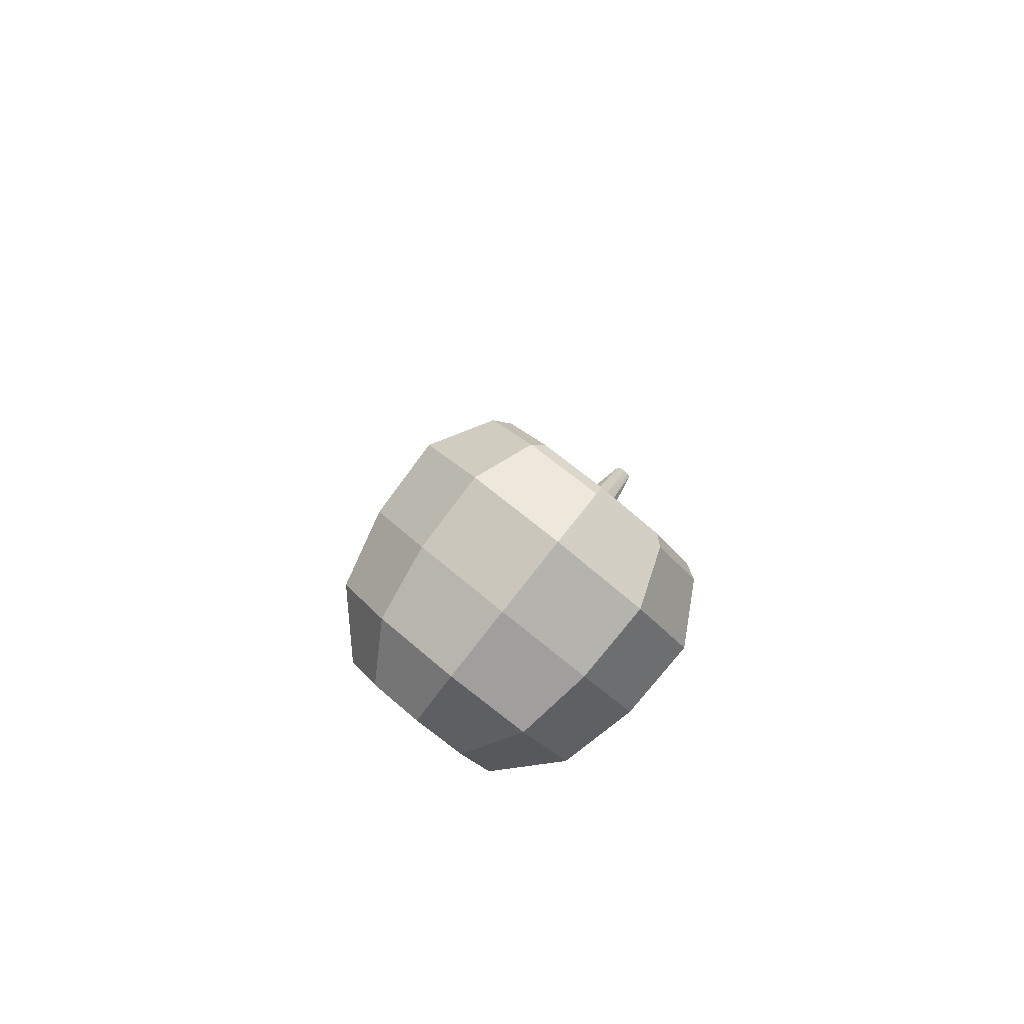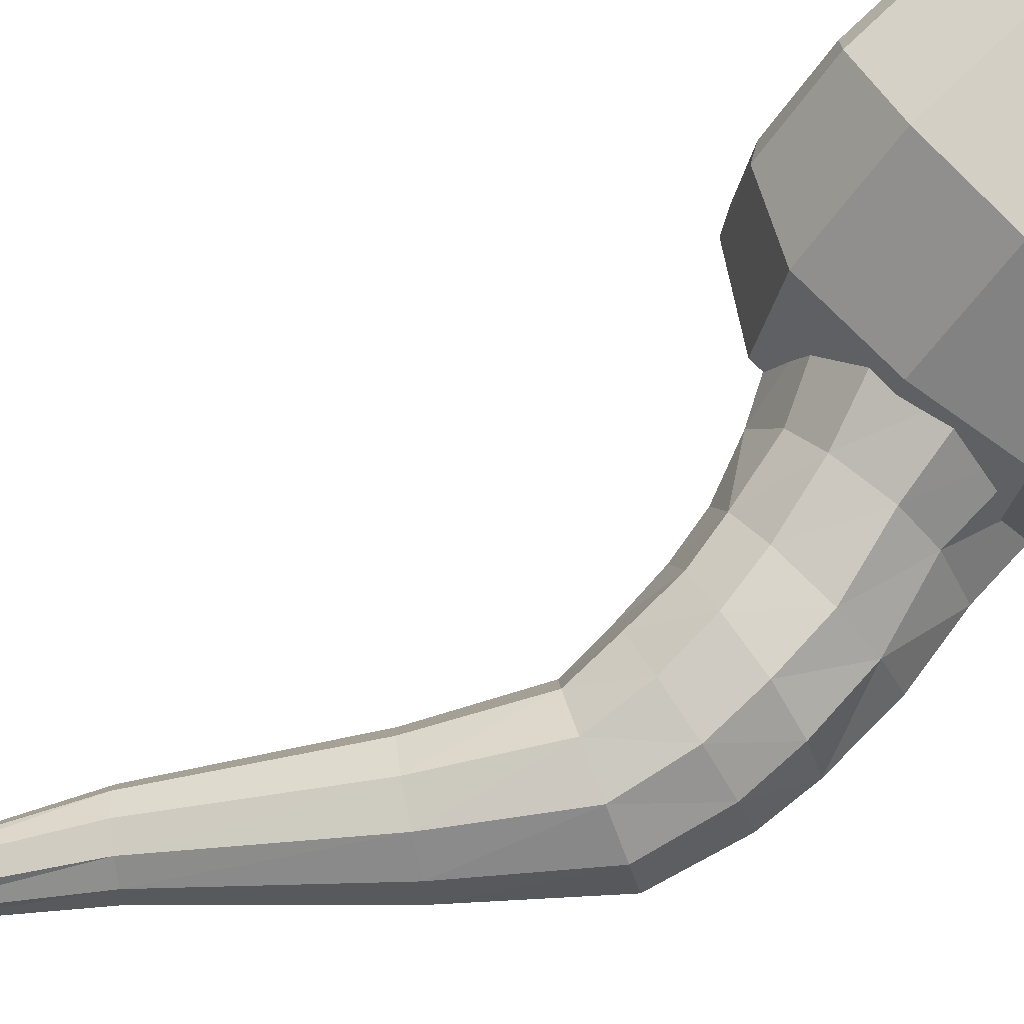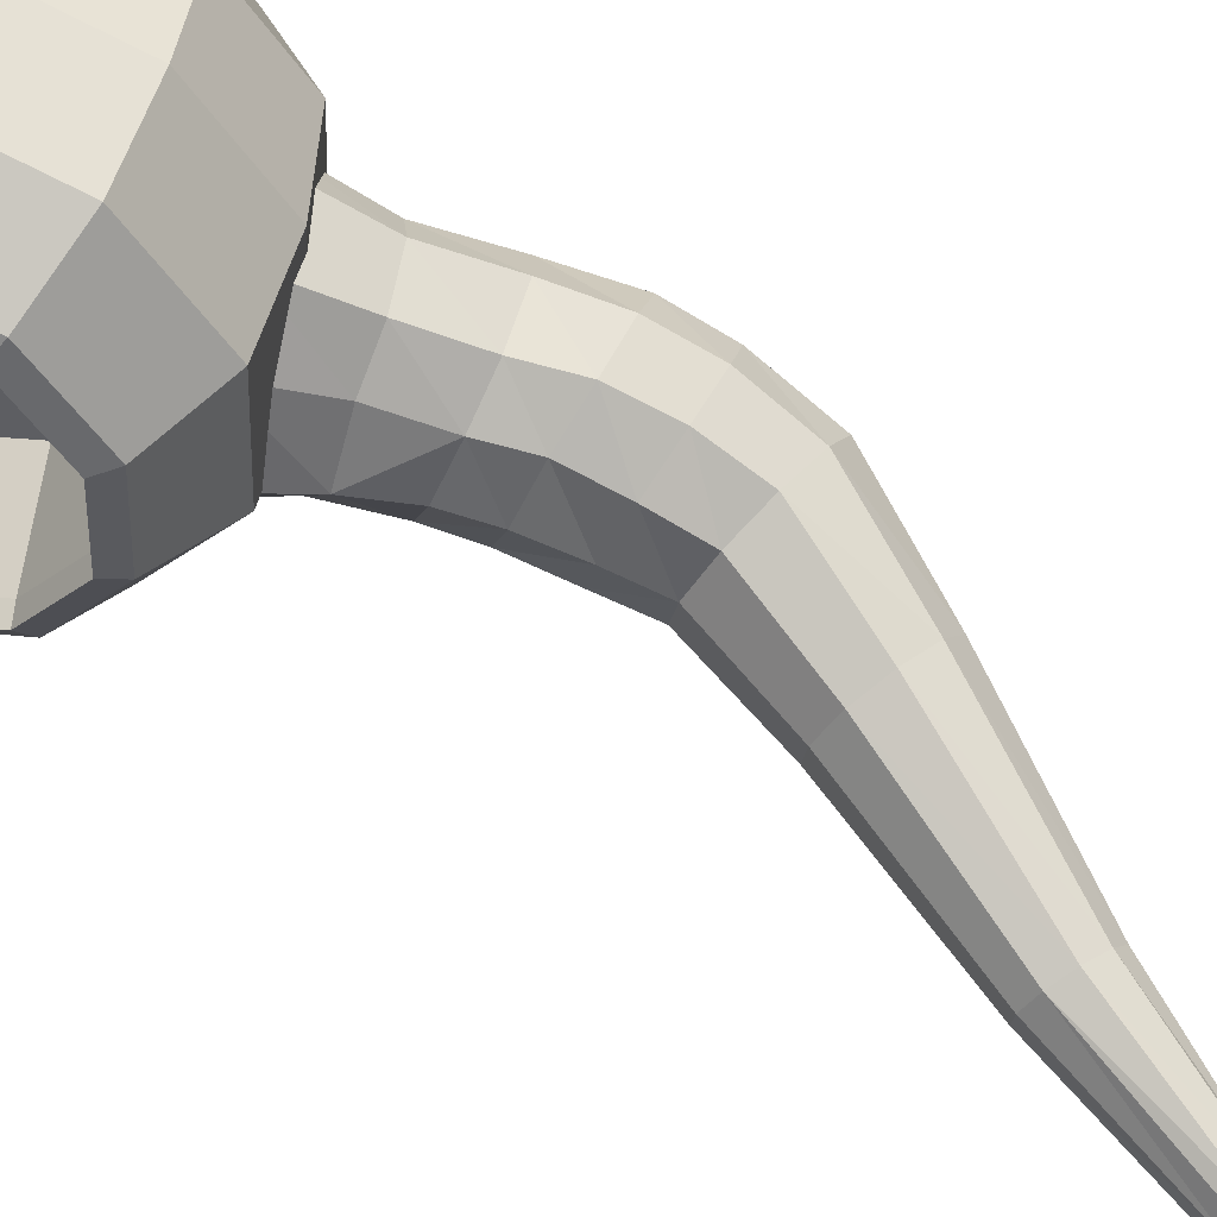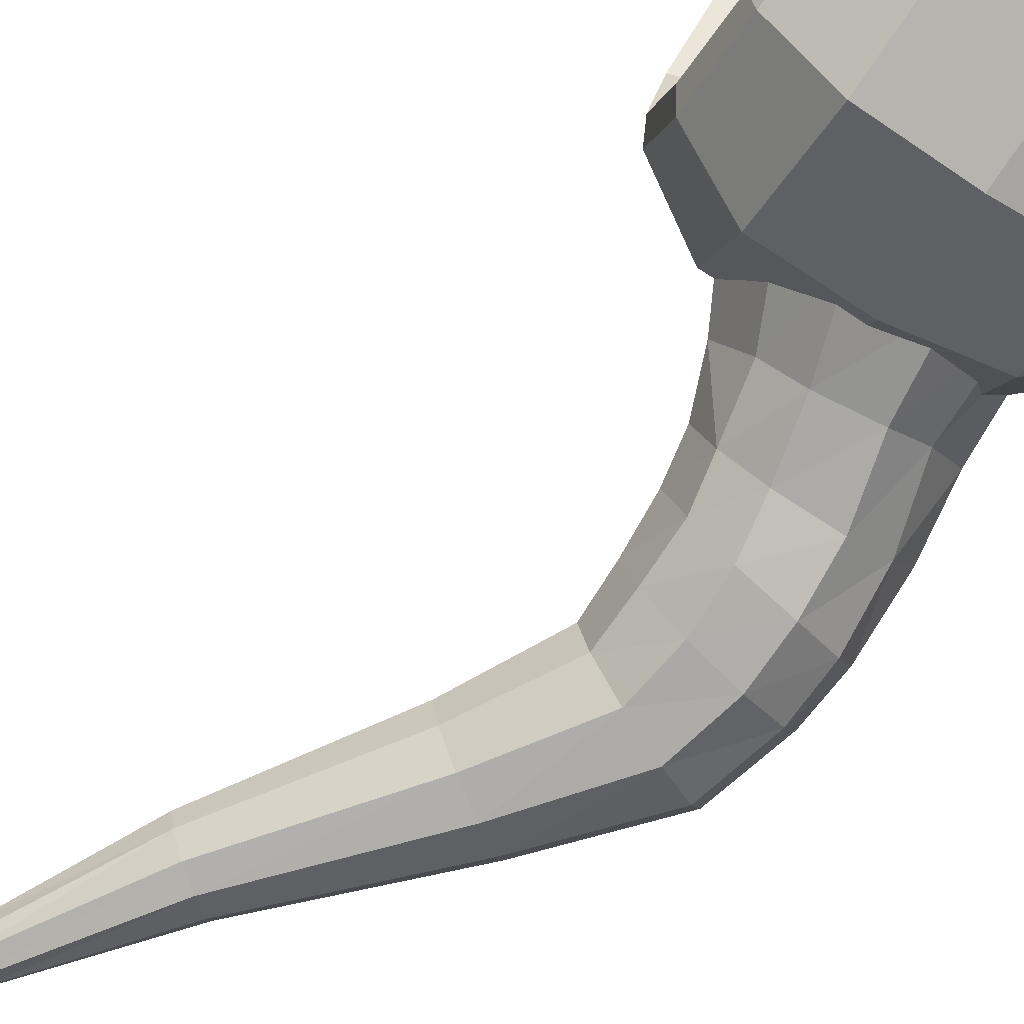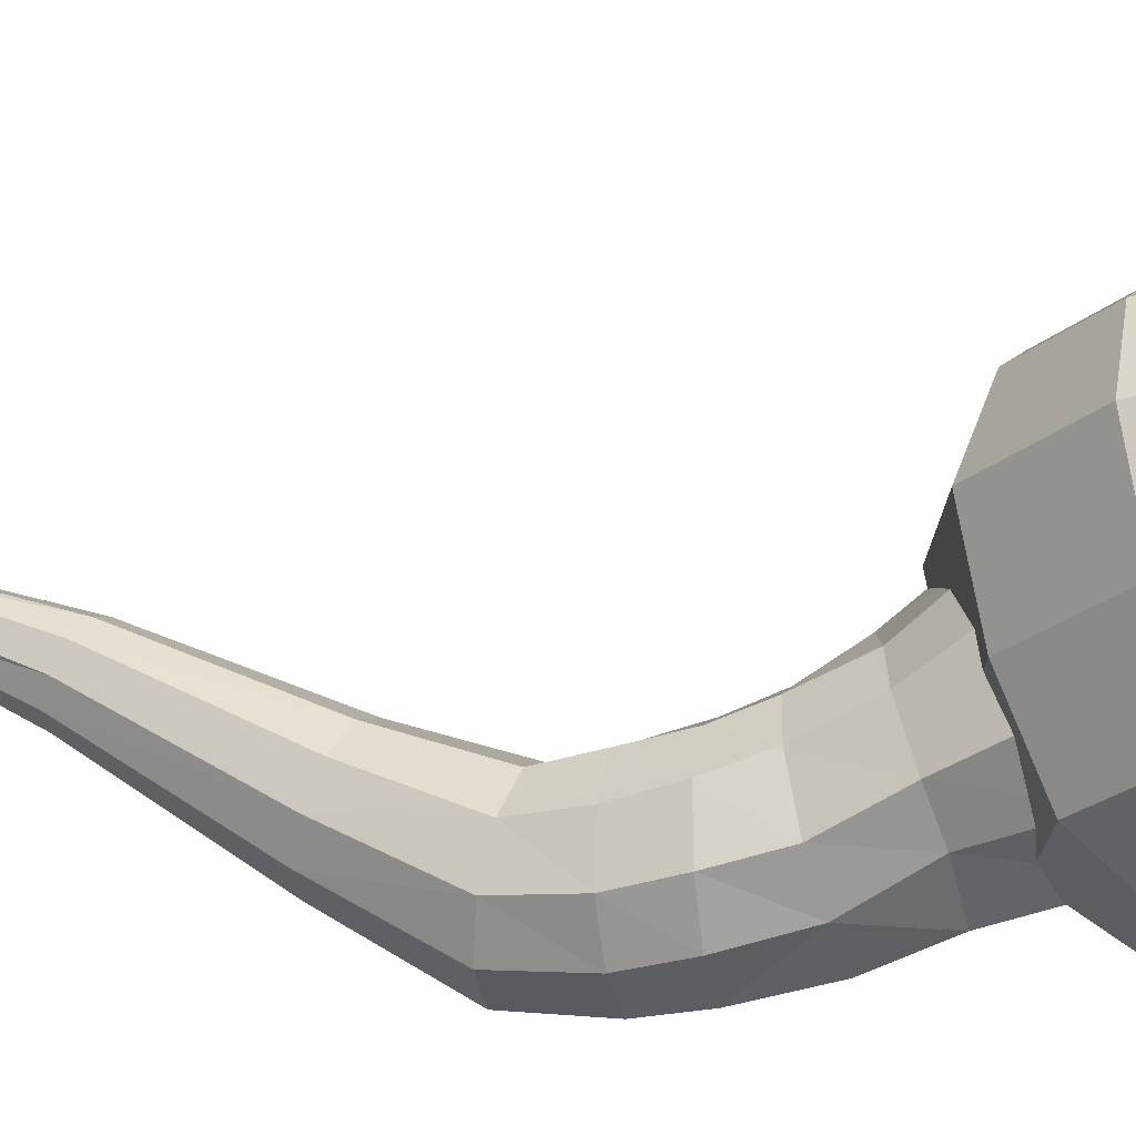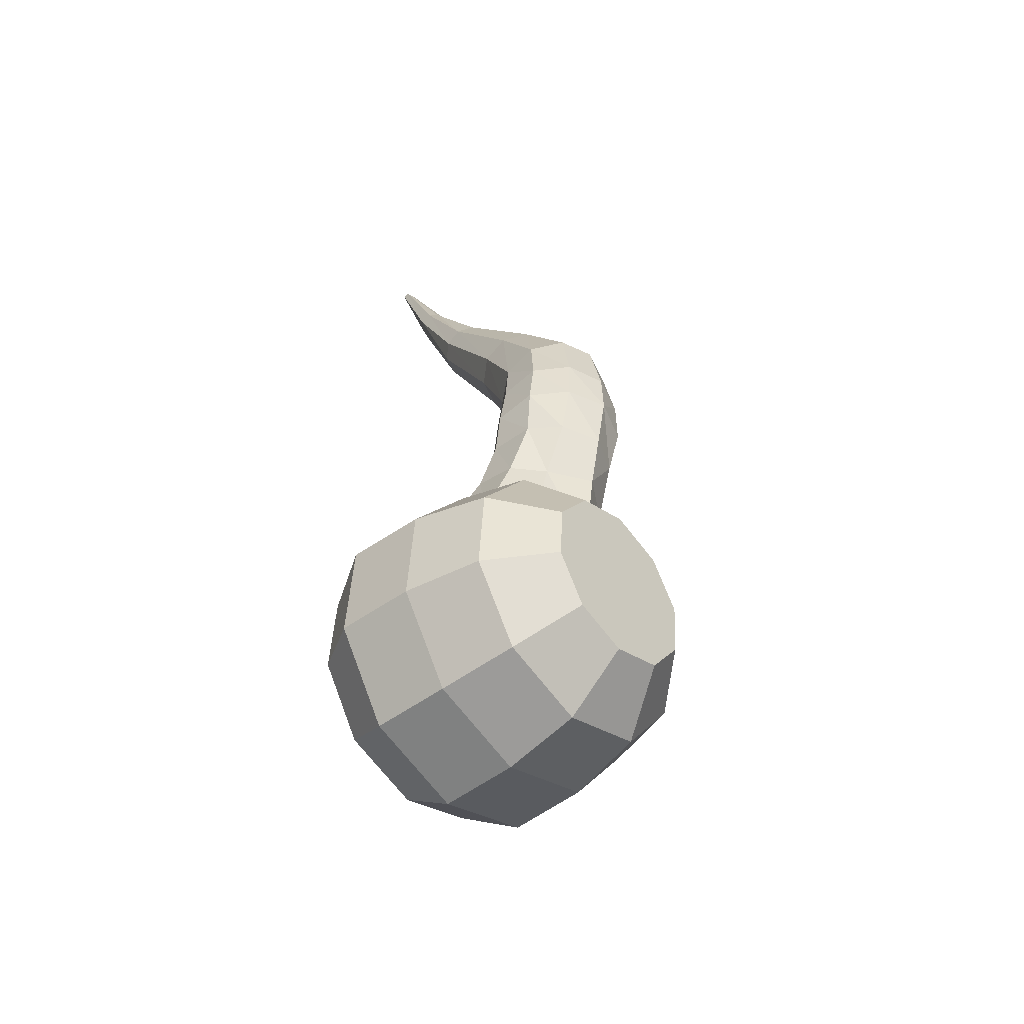
<metadata>
{"format":"obj","ext":"obj","renderer":"f3d","projection":"perspective","resolution":1024,"background":"white","views":[{"elev":-72.8,"azim":-141.5,"up":"+Z"},{"elev":59.4,"azim":61.8,"up":"+Y"},{"elev":65.4,"azim":-56.3,"up":"+Y"},{"elev":78.8,"azim":48.6,"up":"+Y"},{"elev":59.2,"azim":97.5,"up":"+Y"},{"elev":-67.9,"azim":28.6,"up":"+Z"}]}
</metadata>
<code>
o pipe_Cylinder.004
v 4.315 2.115 2.908
v 4.28 2.129 2.888
v 4.31 2.086 2.91
v 4.272 2.082 2.892
v 4.311 2.062 2.929
v 4.273 2.044 2.923
v 4.317 2.054 2.958
v 4.283 2.031 2.968
v 4.326 2.064 2.985
v 4.298 2.047 3.011
v 4.335 2.088 3
v 4.313 2.086 3.035
v 4.341 2.118 2.997
v 4.321 2.134 3.032
v 4.34 2.142 2.978
v 4.32 2.171 3.001
v 4.334 2.15 2.95
v 4.31 2.185 2.956
v 4.324 2.14 2.923
v 4.295 2.169 2.913
v 4.239 2.14 2.889
v 4.23 2.086 2.894
v 4.231 2.043 2.928
v 4.242 2.028 2.98
v 4.259 2.046 3.029
v 4.276 2.091 3.056
v 4.286 2.145 3.052
v 4.284 2.188 3.017
v 4.273 2.203 2.966
v 4.256 2.185 2.917
v 4.197 2.149 2.9
v 4.188 2.094 2.904
v 4.189 2.05 2.939
v 4.2 2.035 2.992
v 4.218 2.053 3.041
v 4.235 2.099 3.069
v 4.244 2.154 3.065
v 4.243 2.197 3.03
v 4.232 2.213 2.977
v 4.214 2.194 2.928
v 4.171 2.15 2.926
v 4.163 2.106 2.929
v 4.164 2.072 2.957
v 4.173 2.059 2.999
v 4.187 2.074 3.038
v 4.201 2.11 3.06
v 4.208 2.153 3.057
v 4.207 2.188 3.029
v 4.198 2.2 2.987
v 4.184 2.186 2.948
v 4.168 2.148 2.935
v 4.162 2.11 2.938
v 4.162 2.08 2.963
v 4.17 2.069 2.999
v 4.183 2.082 3.034
v 4.194 2.113 3.053
v 4.201 2.151 3.05
v 4.2 2.182 3.026
v 4.192 2.192 2.989
v 4.18 2.18 2.955
v 4.176 2.146 2.936
v 4.17 2.109 2.938
v 4.17 2.08 2.962
v 4.178 2.07 2.997
v 4.19 2.082 3.03
v 4.201 2.113 3.049
v 4.208 2.149 3.046
v 4.207 2.178 3.022
v 4.199 2.188 2.987
v 4.187 2.176 2.954
v 4.217 2.135 2.935
v 4.212 2.105 2.938
v 4.212 2.082 2.957
v 4.219 2.073 2.985
v 4.228 2.083 3.012
v 4.237 2.108 3.027
v 4.243 2.138 3.025
v 4.242 2.161 3.006
v 4.236 2.17 2.977
v 4.226 2.16 2.95
v 4.296 2.141 3.032
v 4.307 2.12 3.065
v 4.269 2.145 3.047
v 4.285 2.123 3.074
v 4.246 2.13 3.052
v 4.267 2.112 3.077
v 4.223 2.106 3.049
v 4.251 2.091 3.08
v 4.232 2.075 3.039
v 4.255 2.069 3.067
v 4.245 2.055 3.026
v 4.266 2.053 3.058
v 4.272 2.051 3.011
v 4.288 2.049 3.048
v 4.295 2.066 3.006
v 4.306 2.06 3.045
v 4.312 2.093 3.003
v 4.326 2.079 3.048
v 4.278 2.102 3.101
v 4.265 2.083 3.099
v 4.318 2.104 3.056
v 4.31 2.121 3.019
v 4.267 2.062 3.091
v 4.28 2.047 3.084
v 4.304 2.042 3.076
v 4.323 2.05 3.074
v 4.337 2.068 3.075
v 4.297 2.111 3.099
v 4.321 2.106 3.091
v 4.333 2.089 3.083
v 4.311 2.032 3.1
v 4.288 2.037 3.104
v 4.332 2.042 3.102
v 4.346 2.061 3.107
v 4.286 2.097 3.119
v 4.306 2.106 3.12
v 4.329 2.101 3.117
v 4.343 2.084 3.112
v 4.275 2.054 3.109
v 4.273 2.077 3.116
v 4.316 2.027 3.125
v 4.295 2.032 3.127
v 4.336 2.035 3.126
v 4.349 2.054 3.13
v 4.291 2.089 3.142
v 4.312 2.097 3.143
v 4.334 2.092 3.14
v 4.347 2.076 3.136
v 4.281 2.049 3.132
v 4.279 2.07 3.138
v 4.317 2.023 3.156
v 4.298 2.028 3.154
v 4.336 2.029 3.161
v 4.347 2.046 3.165
v 4.295 2.08 3.163
v 4.314 2.087 3.168
v 4.333 2.081 3.17
v 4.346 2.066 3.169
v 4.286 2.044 3.155
v 4.284 2.064 3.158
v 4.298 2.023 3.207
v 4.283 2.028 3.203
v 4.312 2.028 3.213
v 4.32 2.041 3.217
v 4.281 2.069 3.208
v 4.295 2.074 3.214
v 4.31 2.069 3.218
v 4.319 2.056 3.22
v 4.274 2.041 3.202
v 4.273 2.056 3.204
v 4.262 2.023 3.284
v 4.252 2.026 3.281
v 4.271 2.026 3.289
v 4.277 2.034 3.292
v 4.251 2.054 3.284
v 4.261 2.057 3.288
v 4.27 2.054 3.292
v 4.276 2.045 3.293
v 4.246 2.035 3.279
v 4.246 2.045 3.28
v 4.238 2.019 3.352
v 4.232 2.021 3.351
v 4.243 2.022 3.353
v 4.246 2.028 3.355
v 4.232 2.039 3.354
v 4.237 2.042 3.356
v 4.244 2.04 3.357
v 4.247 2.035 3.357
v 4.229 2.026 3.351
v 4.229 2.033 3.352
v 4.22 2.012 3.423
v 4.216 2.013 3.423
v 4.221 2.014 3.423
v 4.222 2.018 3.424
v 4.217 2.022 3.426
v 4.219 2.024 3.426
v 4.222 2.023 3.426
v 4.223 2.021 3.425
v 4.216 2.016 3.424
v 4.216 2.019 3.425
f 2 1 3
f 3 5 6
f 5 7 8
f 7 9 10
f 9 11 12
f 11 13 14
f 14 13 15
f 16 15 17
f 8 10 25
f 18 17 19
f 20 19 1
f 19 7 3
f 4 22 21
f 6 8 24
f 4 6 23
f 2 21 30
f 20 30 29
f 18 29 28
f 16 28 27
f 12 14 27
f 10 12 26
f 26 27 37
f 23 24 34
f 21 31 40
f 27 28 38
f 24 25 35
f 21 22 32
f 29 39 38
f 25 26 36
f 22 23 33
f 30 40 39
f 34 44 43
f 40 31 41
f 37 38 48
f 35 45 44
f 31 32 42
f 38 39 49
f 36 46 45
f 33 43 42
f 39 40 50
f 37 47 46
f 50 41 51
f 47 48 58
f 45 55 54
f 41 42 52
f 48 49 59
f 46 56 55
f 42 43 53
f 49 50 60
f 47 57 56
f 44 54 53
f 58 68 67
f 55 65 64
f 51 52 62
f 58 59 69
f 56 66 65
f 53 63 62
f 59 60 70
f 57 67 66
f 54 64 63
f 60 51 61
f 65 75 74
f 61 62 72
f 68 69 79
f 66 76 75
f 63 73 72
f 69 70 80
f 66 67 77
f 64 74 73
f 70 61 71
f 67 68 78
f 79 73 75
f 91 92 90
f 110 118 114
f 98 101 110
f 93 94 92
f 99 100 120
f 94 105 104
f 95 96 94
f 108 99 115
f 117 116 126
f 97 98 96
f 104 112 119
f 82 84 108
f 84 86 99
f 105 111 112
f 89 90 88
f 88 100 99
f 110 109 117
f 88 86 85
f 92 104 103
f 107 114 113
f 86 84 83
f 101 82 109
f 109 108 116
f 84 82 81
f 98 107 106
f 96 106 105
f 82 101 102
f 88 90 103
f 106 113 111
f 101 98 97
f 103 119 120
f 123 133 131
f 113 123 121
f 119 129 130
f 118 117 127
f 114 124 123
f 115 120 130
f 114 118 128
f 116 115 125
f 111 121 122
f 112 122 129
f 140 139 149
f 129 139 140
f 128 127 137
f 124 134 133
f 125 130 140
f 124 128 138
f 126 125 135
f 121 131 132
f 122 132 139
f 127 126 136
f 147 157 158
f 137 147 148
f 133 134 144
f 140 150 145
f 138 148 144
f 135 145 146
f 132 131 141
f 139 132 142
f 136 146 147
f 131 133 143
f 153 154 164
f 143 144 154
f 150 160 155
f 148 158 154
f 145 155 156
f 142 141 151
f 149 142 152
f 146 156 157
f 141 143 153
f 150 149 159
f 168 178 174
f 155 160 170
f 158 168 164
f 155 165 166
f 152 151 161
f 159 152 162
f 156 166 167
f 151 153 163
f 159 169 170
f 157 167 168
f 173 179 171
f 165 175 176
f 162 161 171
f 169 162 172
f 166 176 177
f 161 163 173
f 170 169 179
f 167 177 178
f 163 164 174
f 170 180 175
f 2 3 4
f 3 6 4
f 5 8 6
f 7 10 8
f 9 12 10
f 11 14 12
f 14 15 16
f 16 17 18
f 8 25 24
f 18 19 20
f 20 1 2
f 19 3 1
f 3 7 5
f 7 11 9
f 11 7 13
f 13 7 15
f 15 7 17
f 17 7 19
f 4 21 2
f 6 24 23
f 4 23 22
f 2 30 20
f 20 29 18
f 18 28 16
f 16 27 14
f 12 27 26
f 10 26 25
f 26 37 36
f 23 34 33
f 21 40 30
f 27 38 37
f 24 35 34
f 21 32 31
f 29 38 28
f 25 36 35
f 22 33 32
f 30 39 29
f 34 43 33
f 40 41 50
f 37 48 47
f 35 44 34
f 31 42 41
f 38 49 48
f 36 45 35
f 33 42 32
f 39 50 49
f 37 46 36
f 50 51 60
f 47 58 57
f 45 54 44
f 41 52 51
f 48 59 58
f 46 55 45
f 42 53 52
f 49 60 59
f 47 56 46
f 44 53 43
f 58 67 57
f 55 64 54
f 51 62 61
f 58 69 68
f 56 65 55
f 53 62 52
f 59 70 69
f 57 66 56
f 54 63 53
f 60 61 70
f 65 74 64
f 61 72 71
f 68 79 78
f 66 75 65
f 63 72 62
f 69 80 79
f 66 77 76
f 64 73 63
f 70 71 80
f 67 78 77
f 73 79 72
f 72 79 71
f 71 79 80
f 79 77 78
f 77 79 76
f 76 79 75
f 75 73 74
f 91 90 89
f 110 114 107
f 98 110 107
f 93 92 91
f 99 120 115
f 94 104 92
f 95 94 93
f 108 115 116
f 117 126 127
f 97 96 95
f 104 119 103
f 82 108 109
f 84 99 108
f 105 112 104
f 89 88 87
f 88 99 86
f 110 117 118
f 88 85 87
f 92 103 90
f 107 113 106
f 86 83 85
f 101 109 110
f 109 116 117
f 84 81 83
f 98 106 96
f 96 105 94
f 82 102 81
f 88 103 100
f 106 111 105
f 101 97 102
f 103 120 100
f 123 131 121
f 113 121 111
f 119 130 120
f 118 127 128
f 114 123 113
f 115 130 125
f 114 128 124
f 116 125 126
f 111 122 112
f 112 129 119
f 140 149 150
f 129 140 130
f 128 137 138
f 124 133 123
f 125 140 135
f 124 138 134
f 126 135 136
f 121 132 122
f 122 139 129
f 127 136 137
f 147 158 148
f 137 148 138
f 133 144 143
f 140 145 135
f 138 144 134
f 135 146 136
f 132 141 142
f 139 142 149
f 136 147 137
f 131 143 141
f 153 164 163
f 143 154 153
f 150 155 145
f 148 154 144
f 145 156 146
f 142 151 152
f 149 152 159
f 146 157 147
f 141 153 151
f 150 159 160
f 168 174 164
f 155 170 165
f 158 164 154
f 155 166 156
f 152 161 162
f 159 162 169
f 156 167 157
f 151 163 161
f 159 170 160
f 157 168 158
f 171 179 172
f 179 174 180
f 180 174 175
f 175 177 176
f 177 175 178
f 178 175 174
f 174 179 173
f 165 176 166
f 162 171 172
f 169 172 179
f 166 177 167
f 161 173 171
f 170 179 180
f 167 178 168
f 163 174 173
f 170 175 165

</code>
